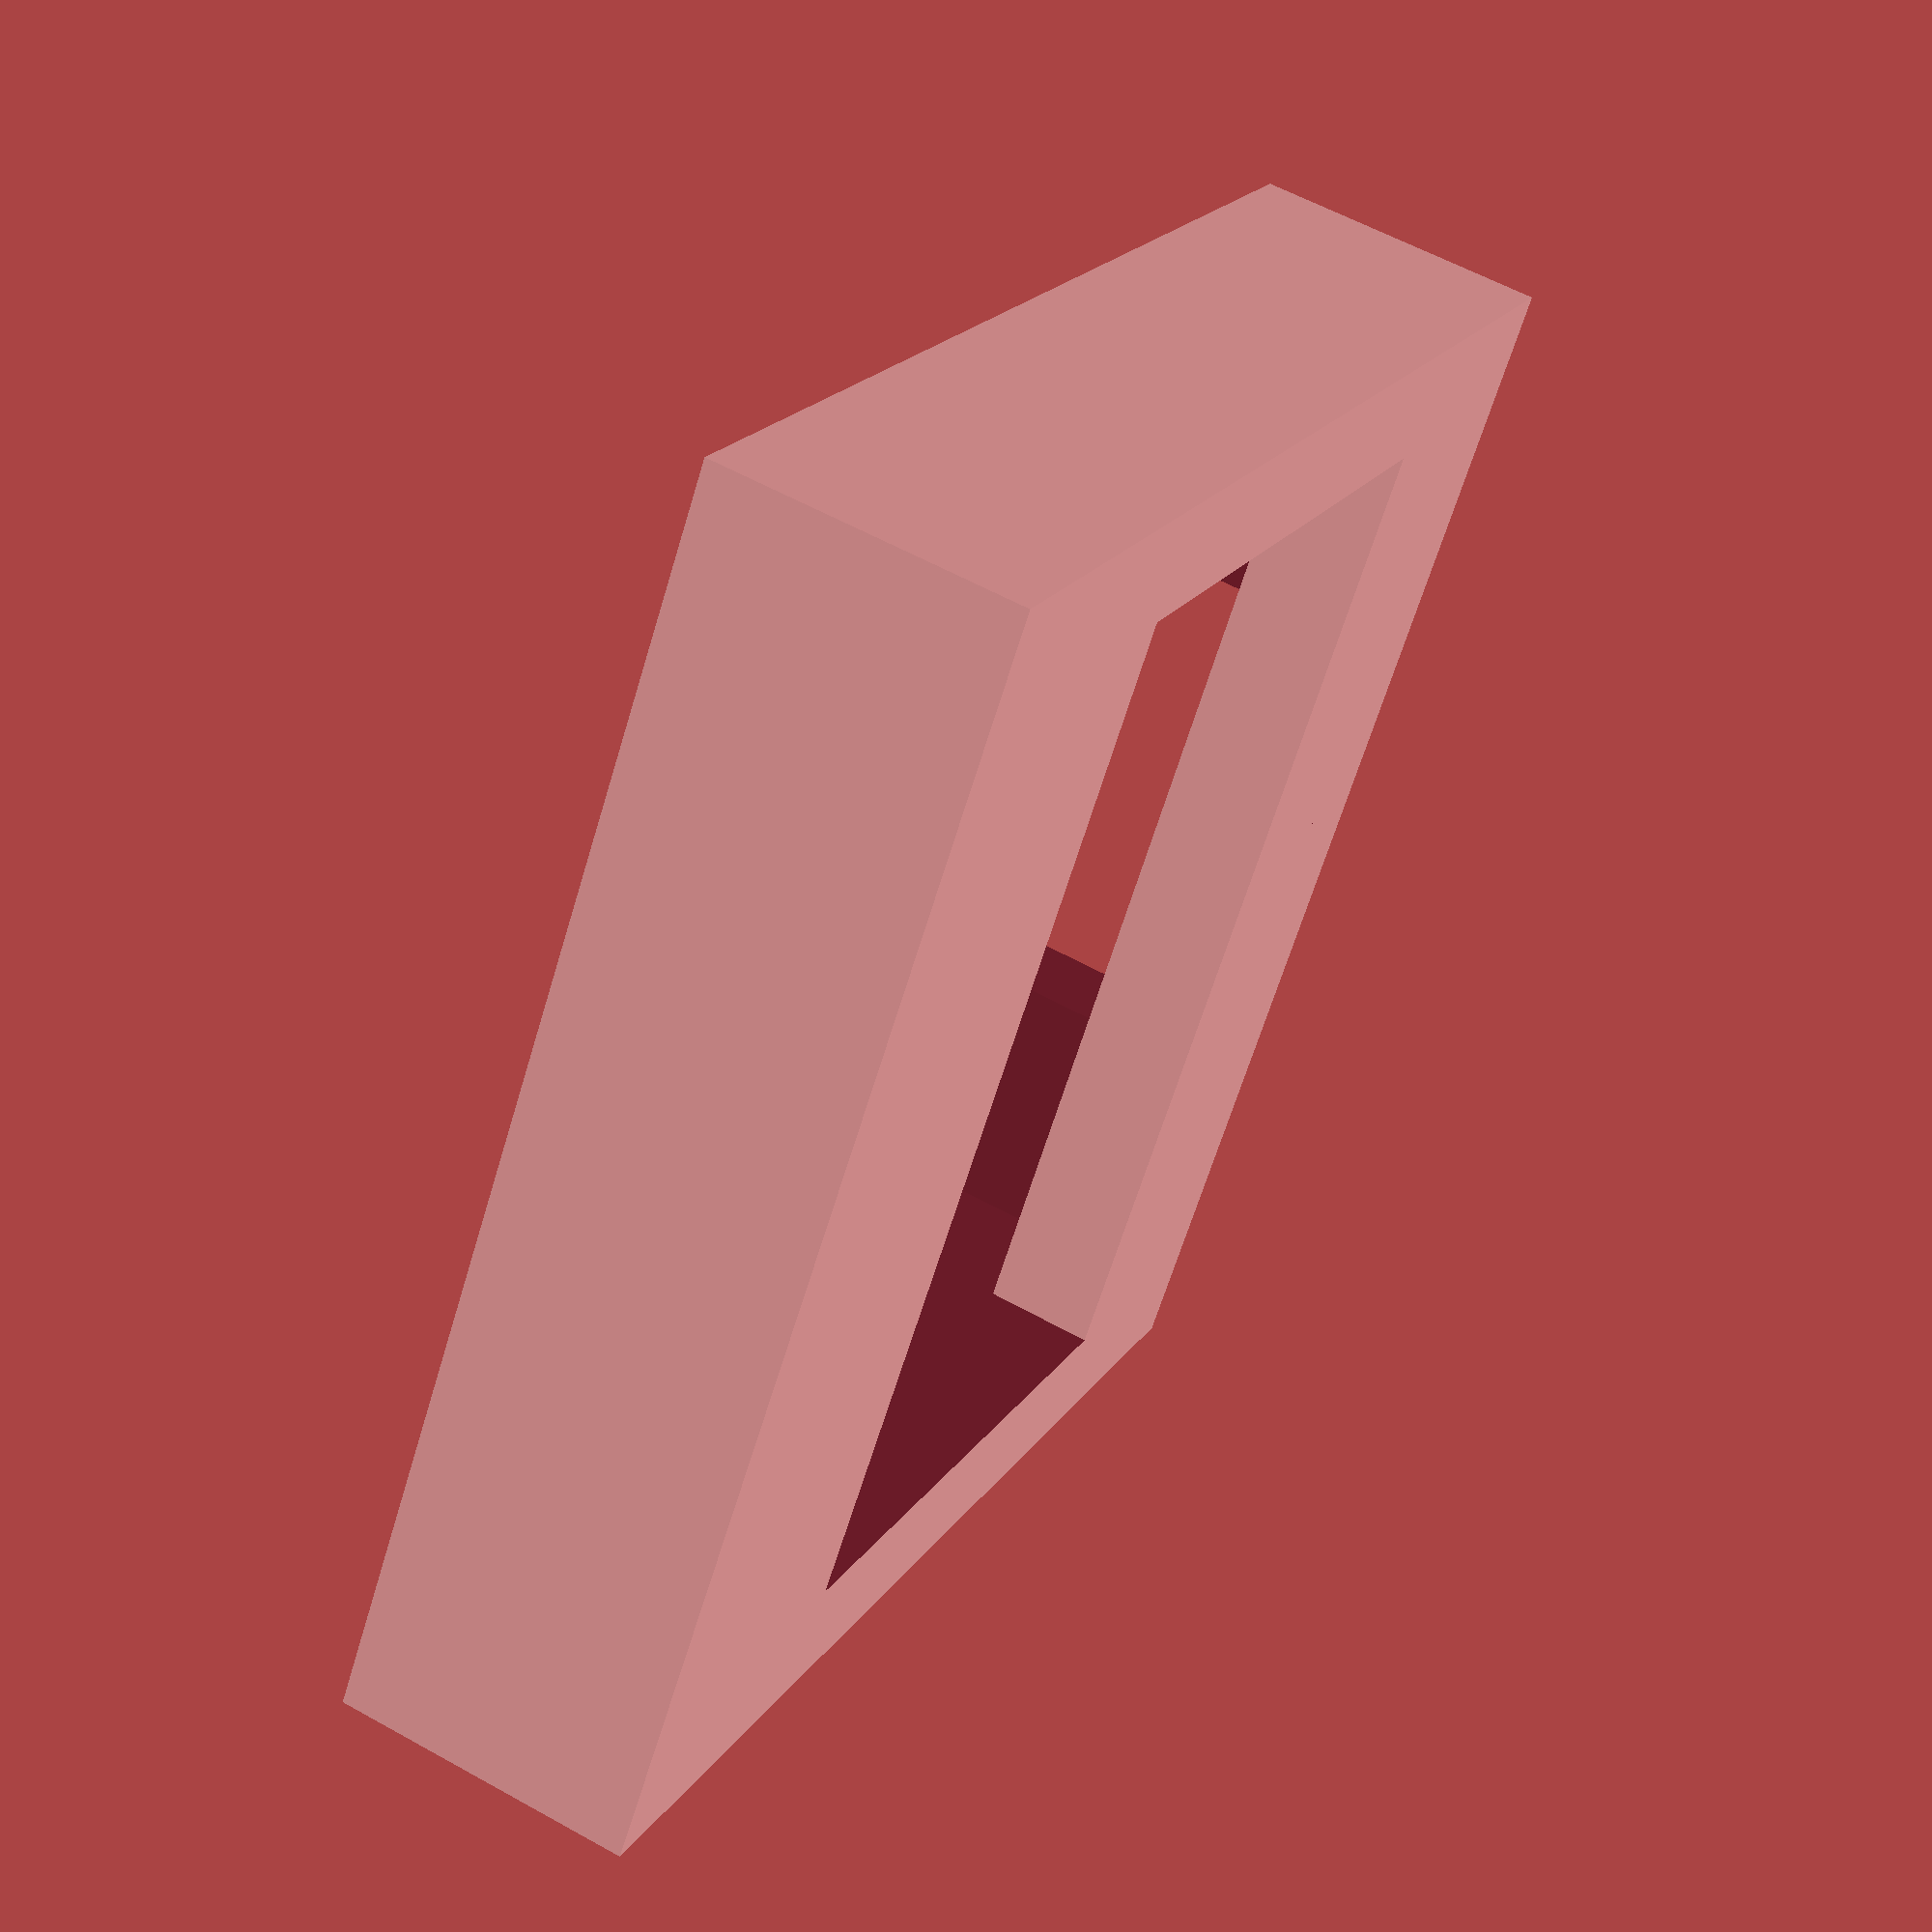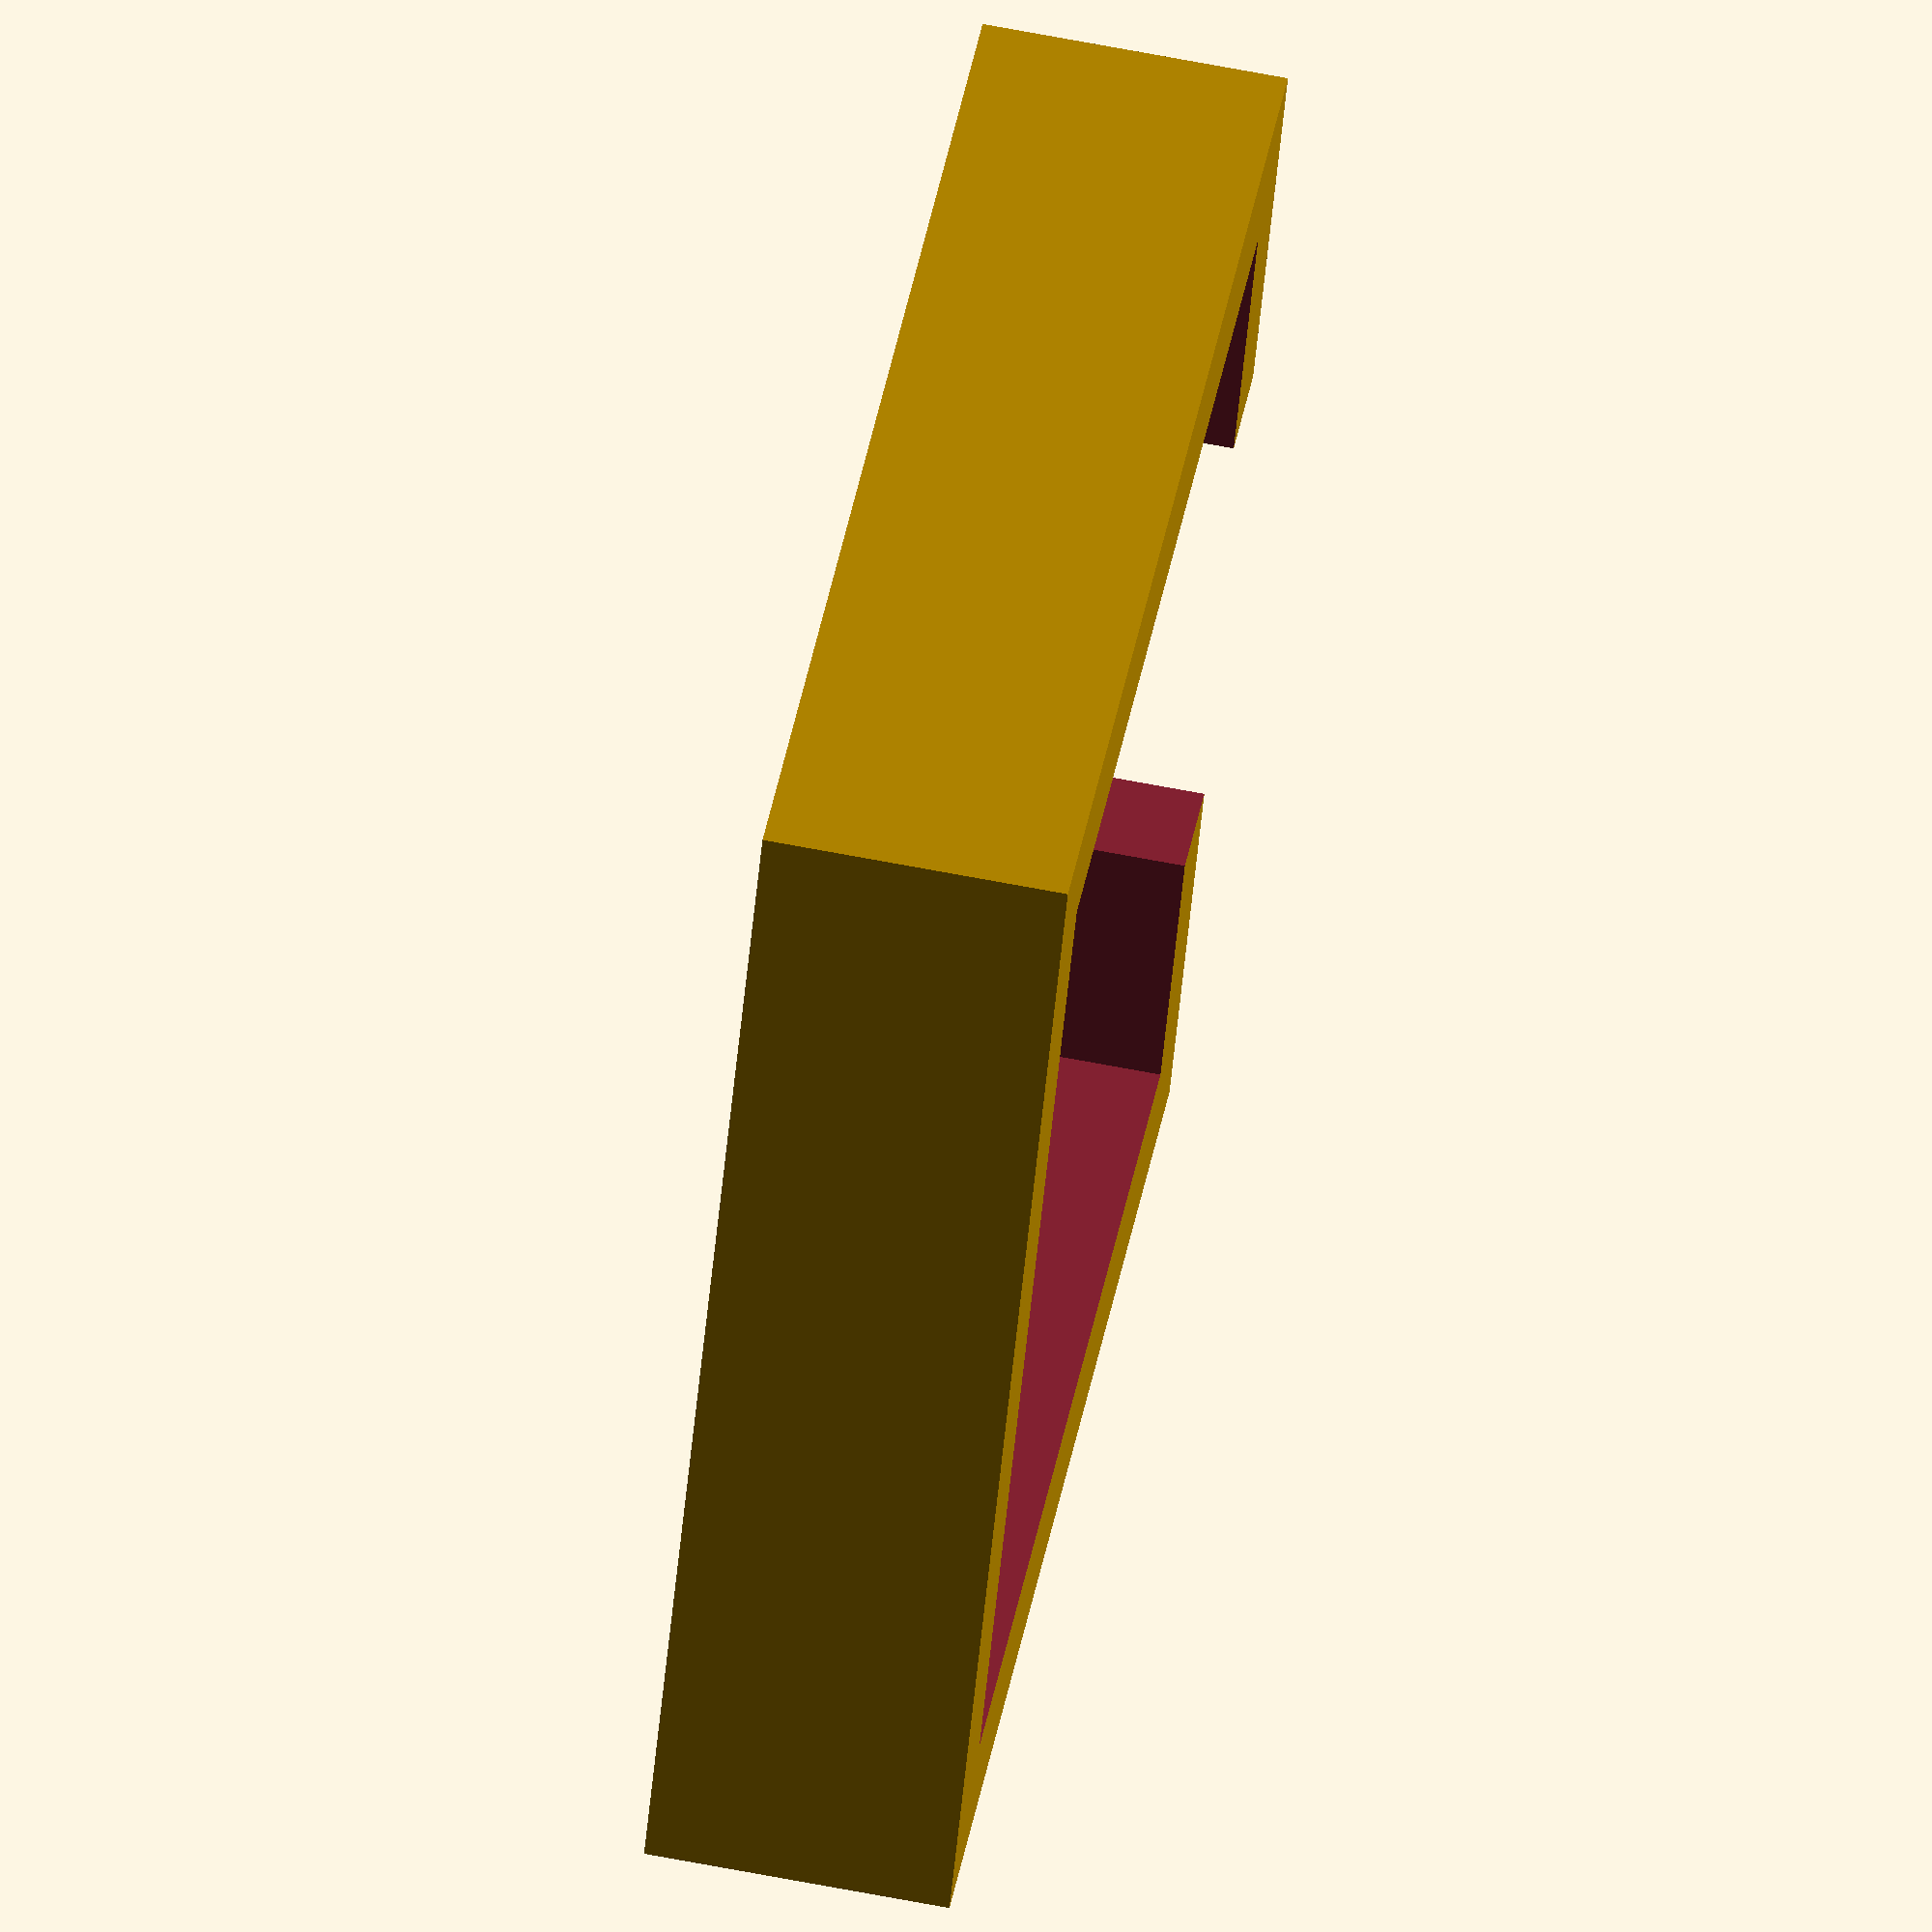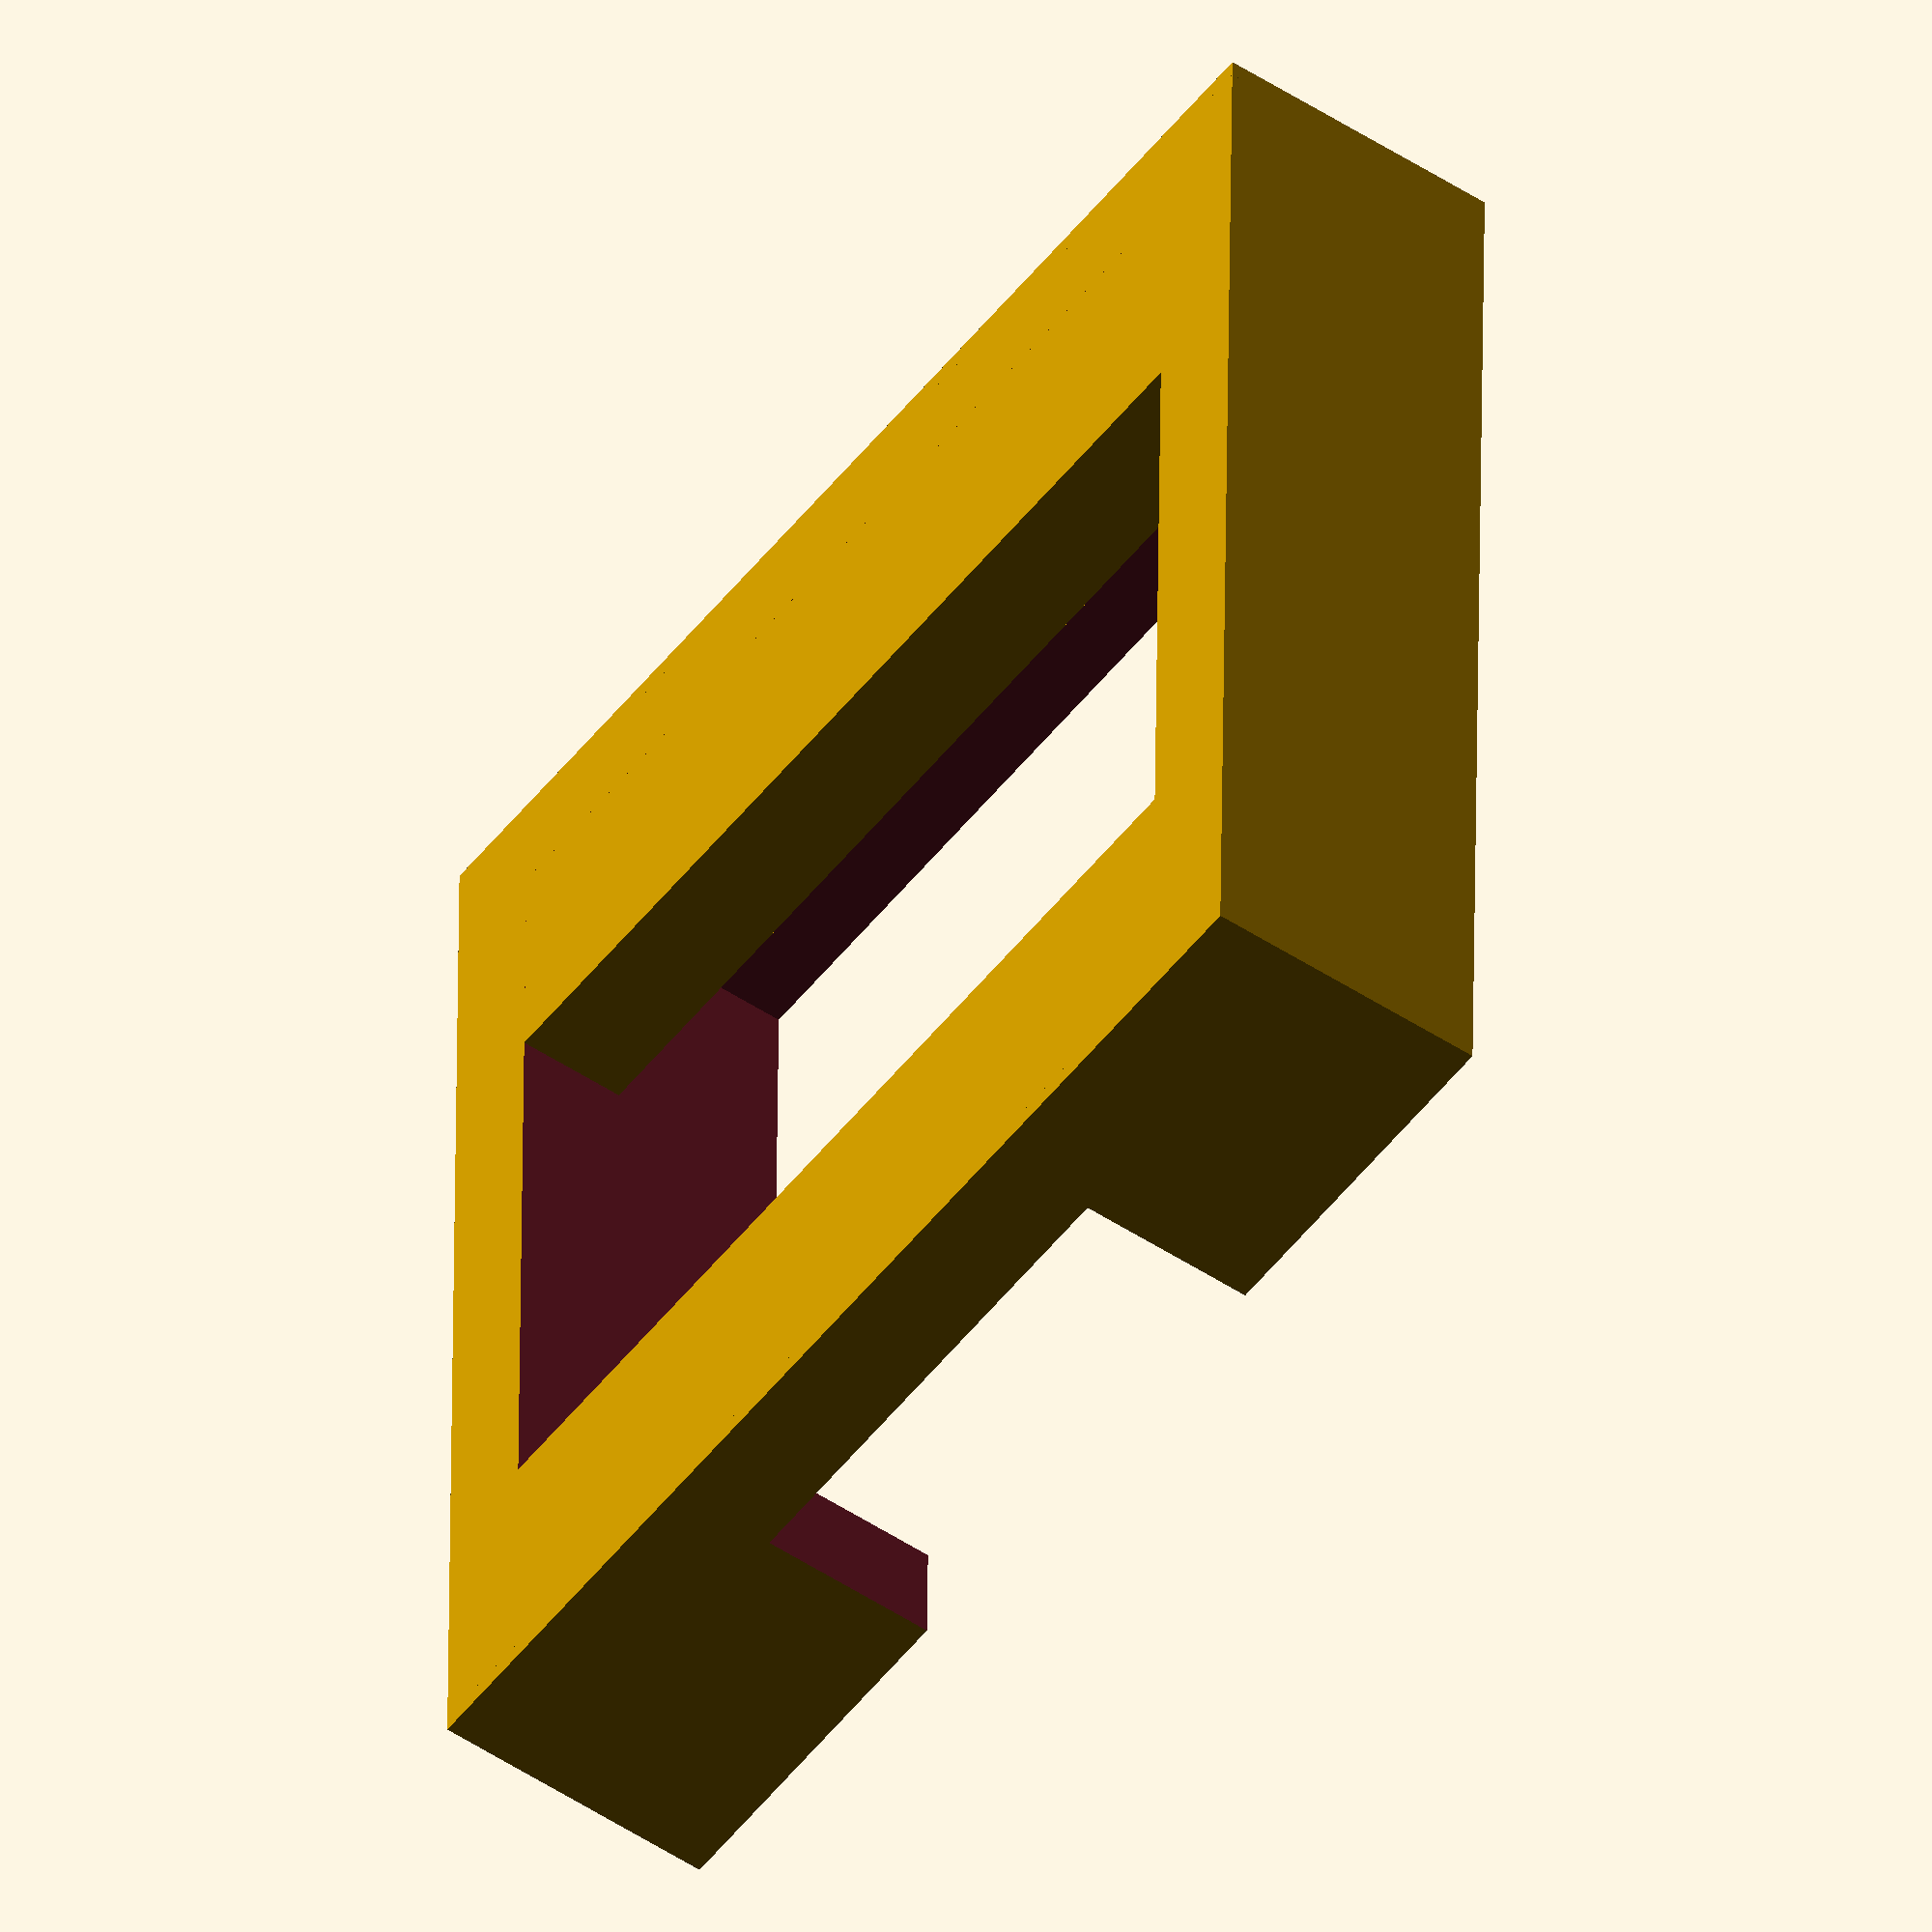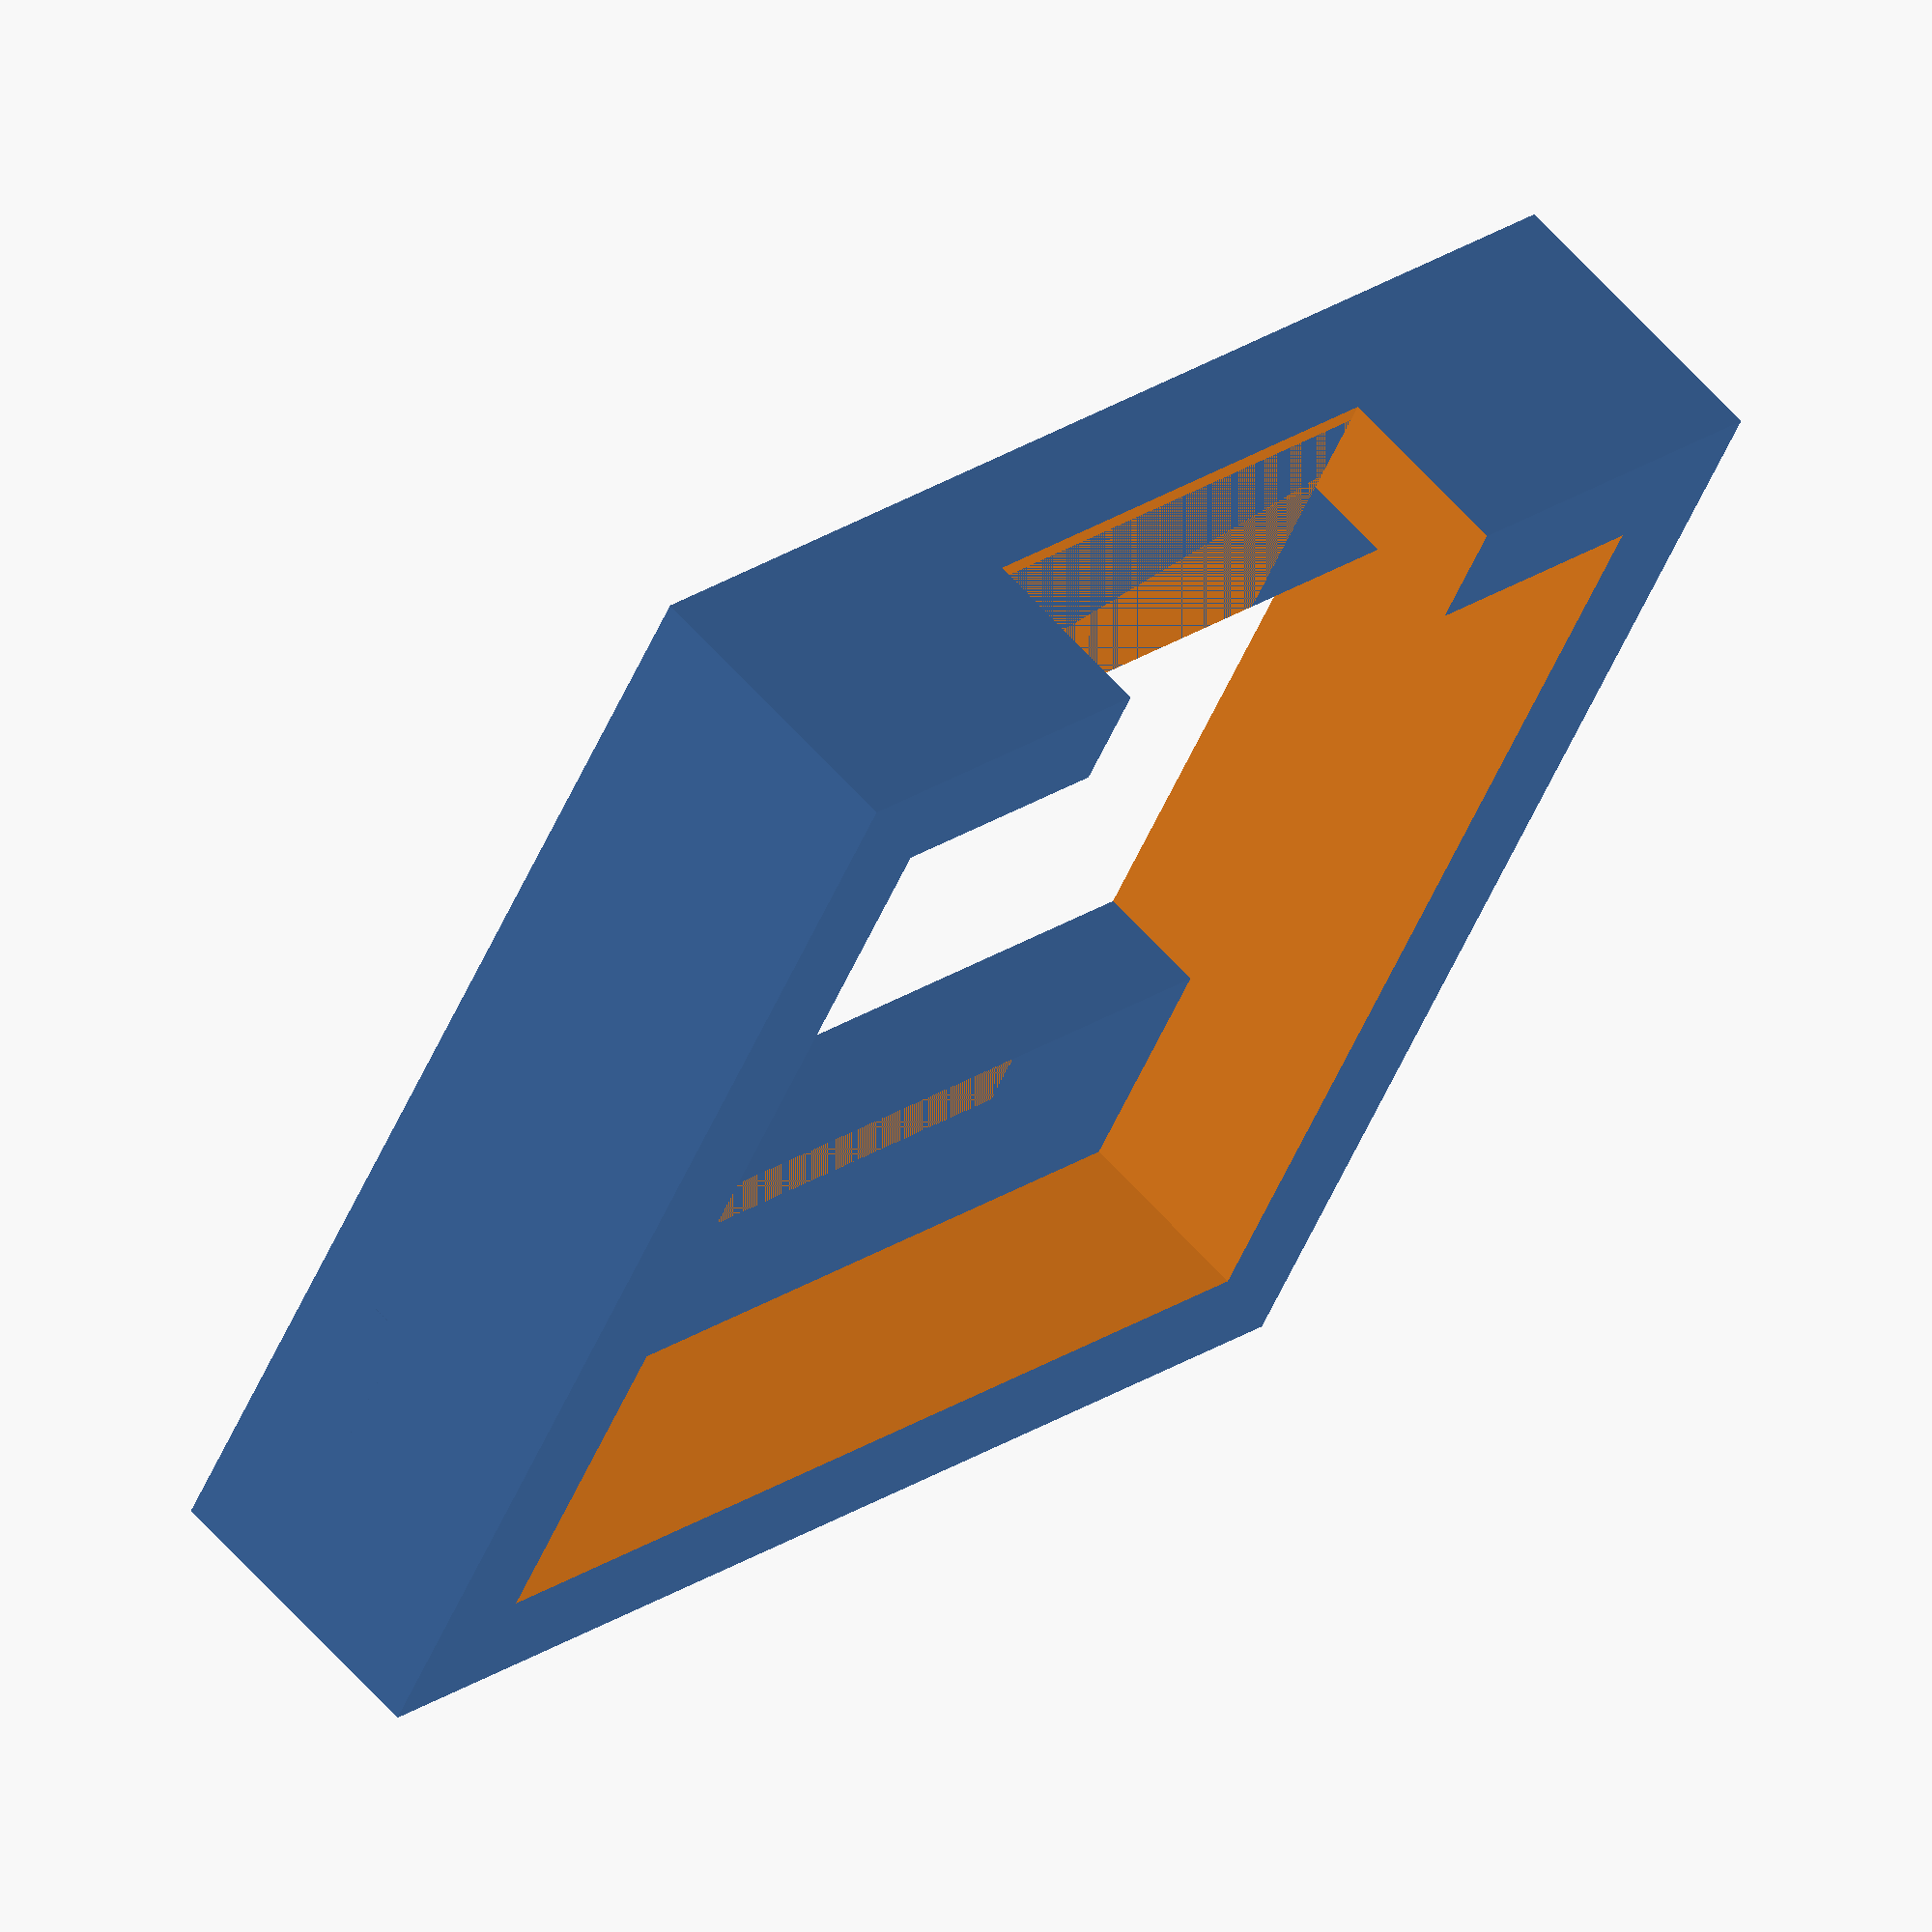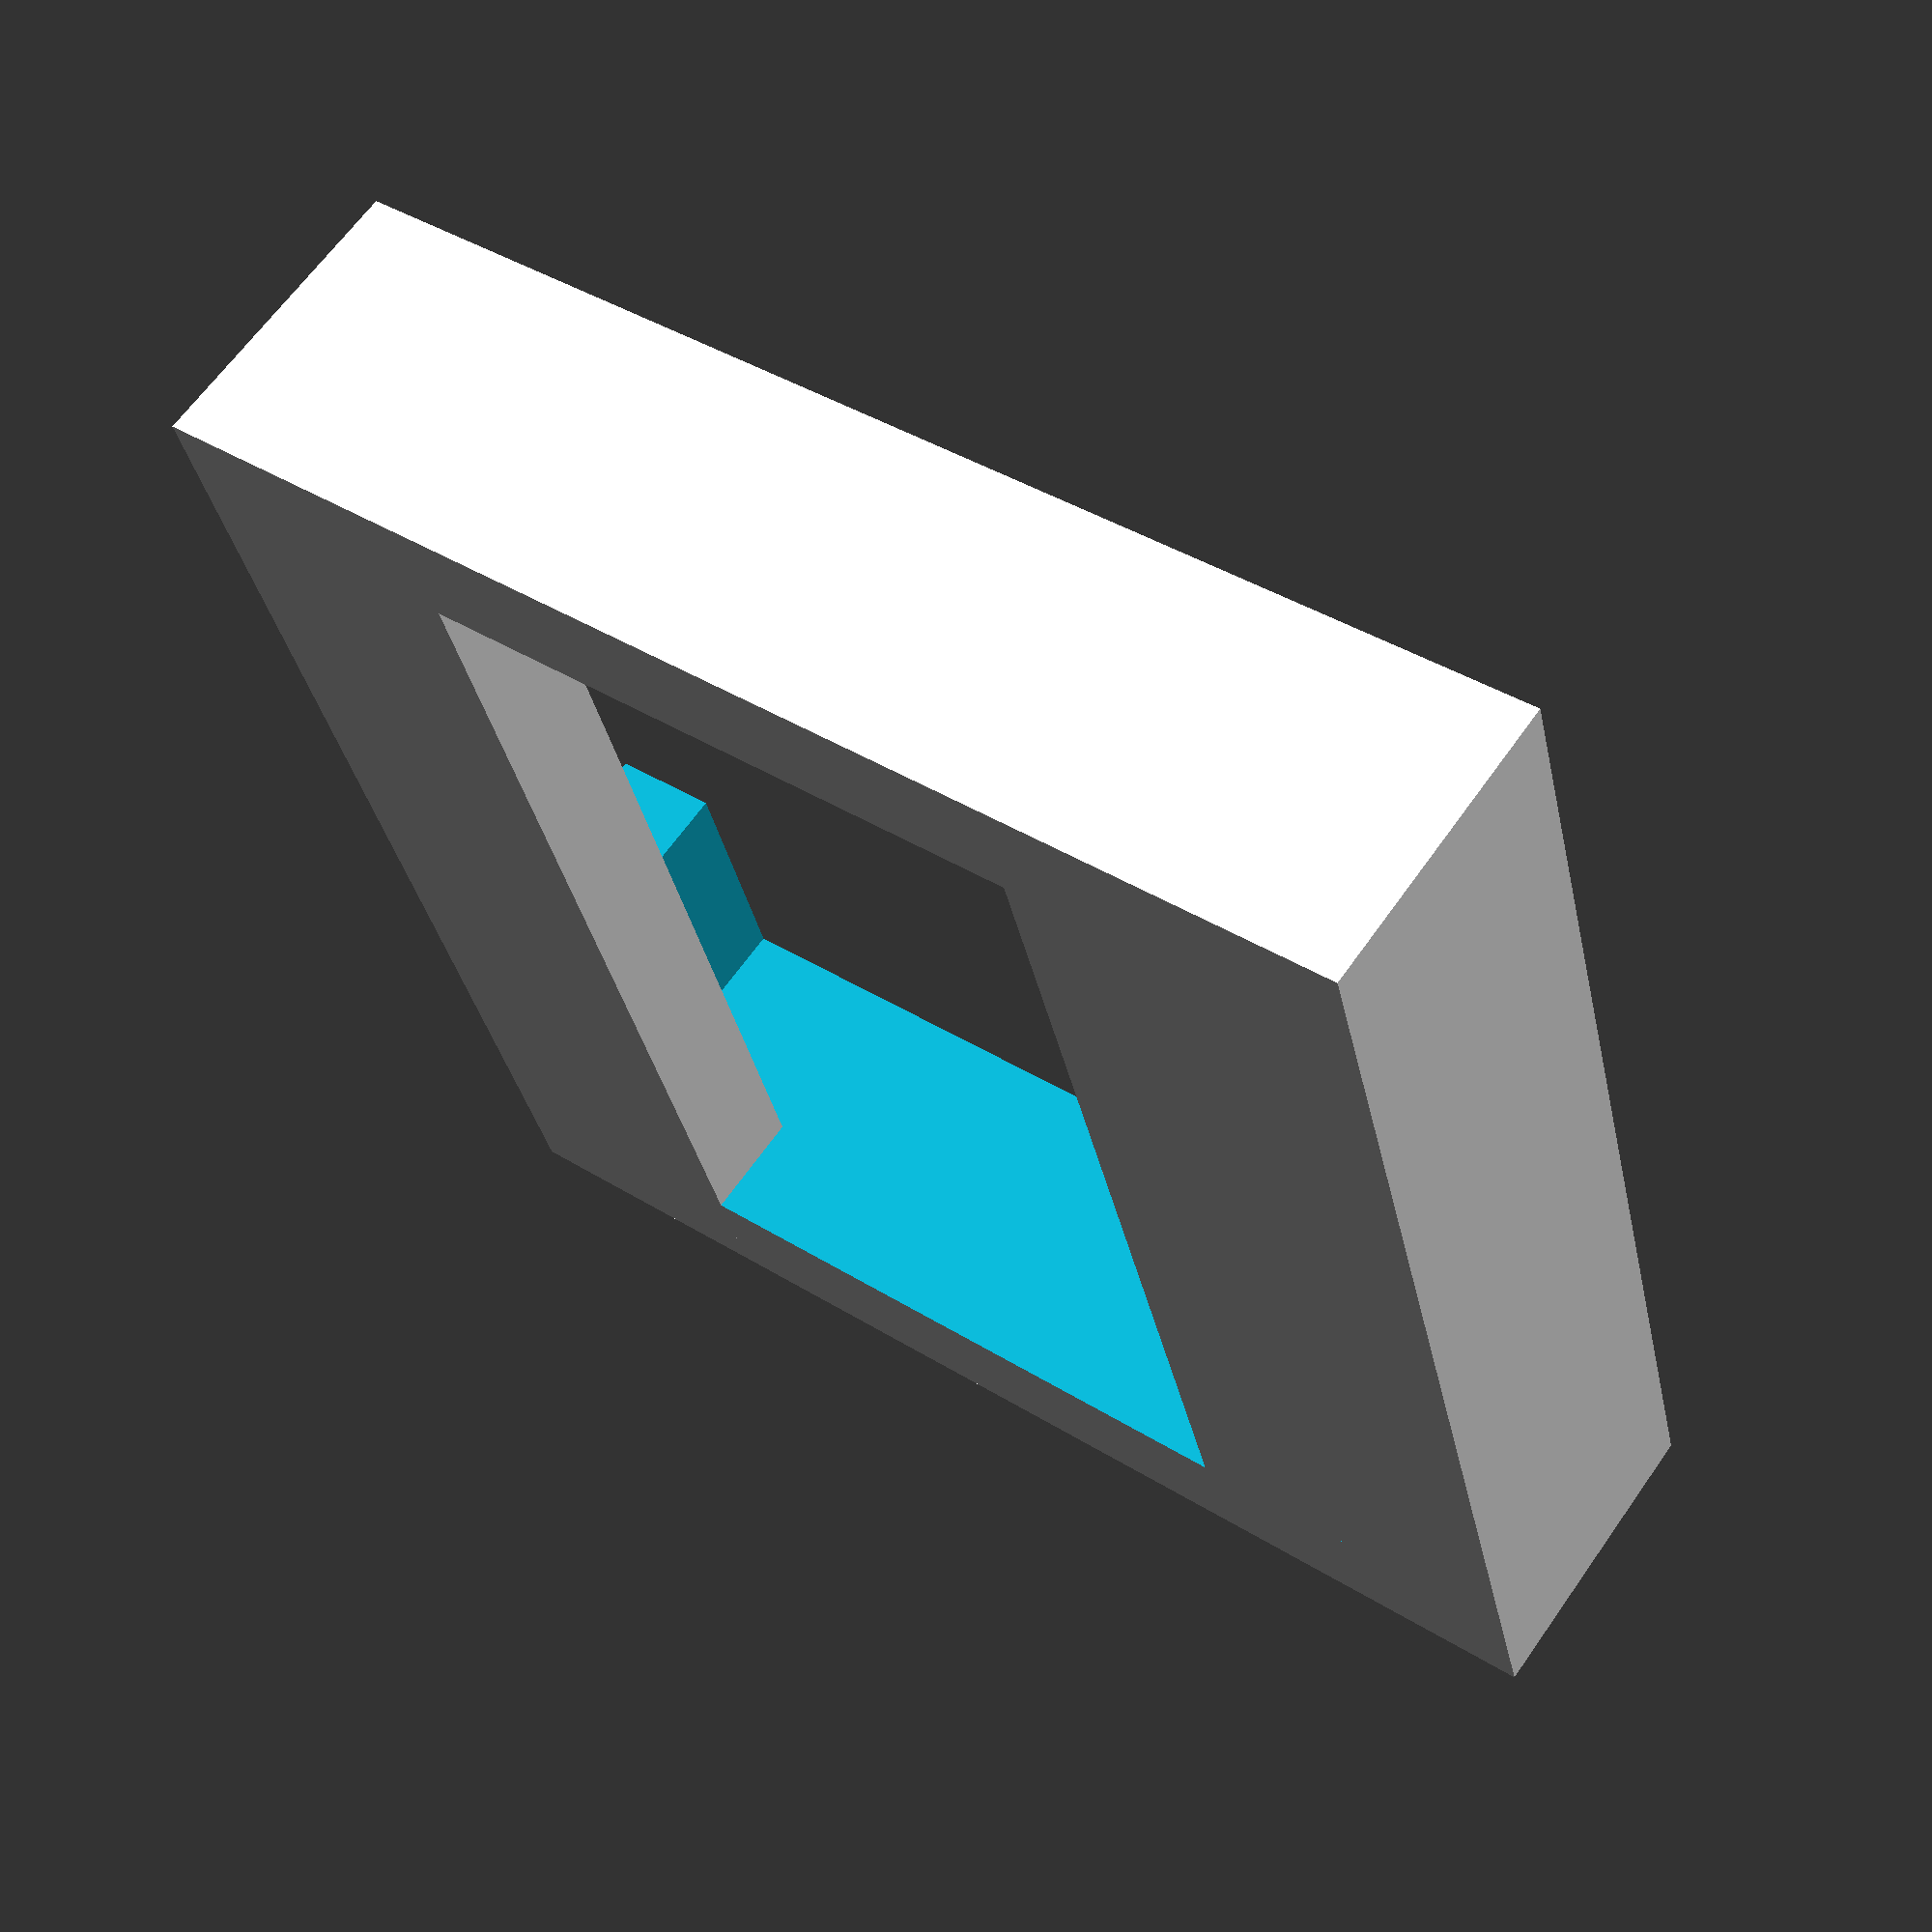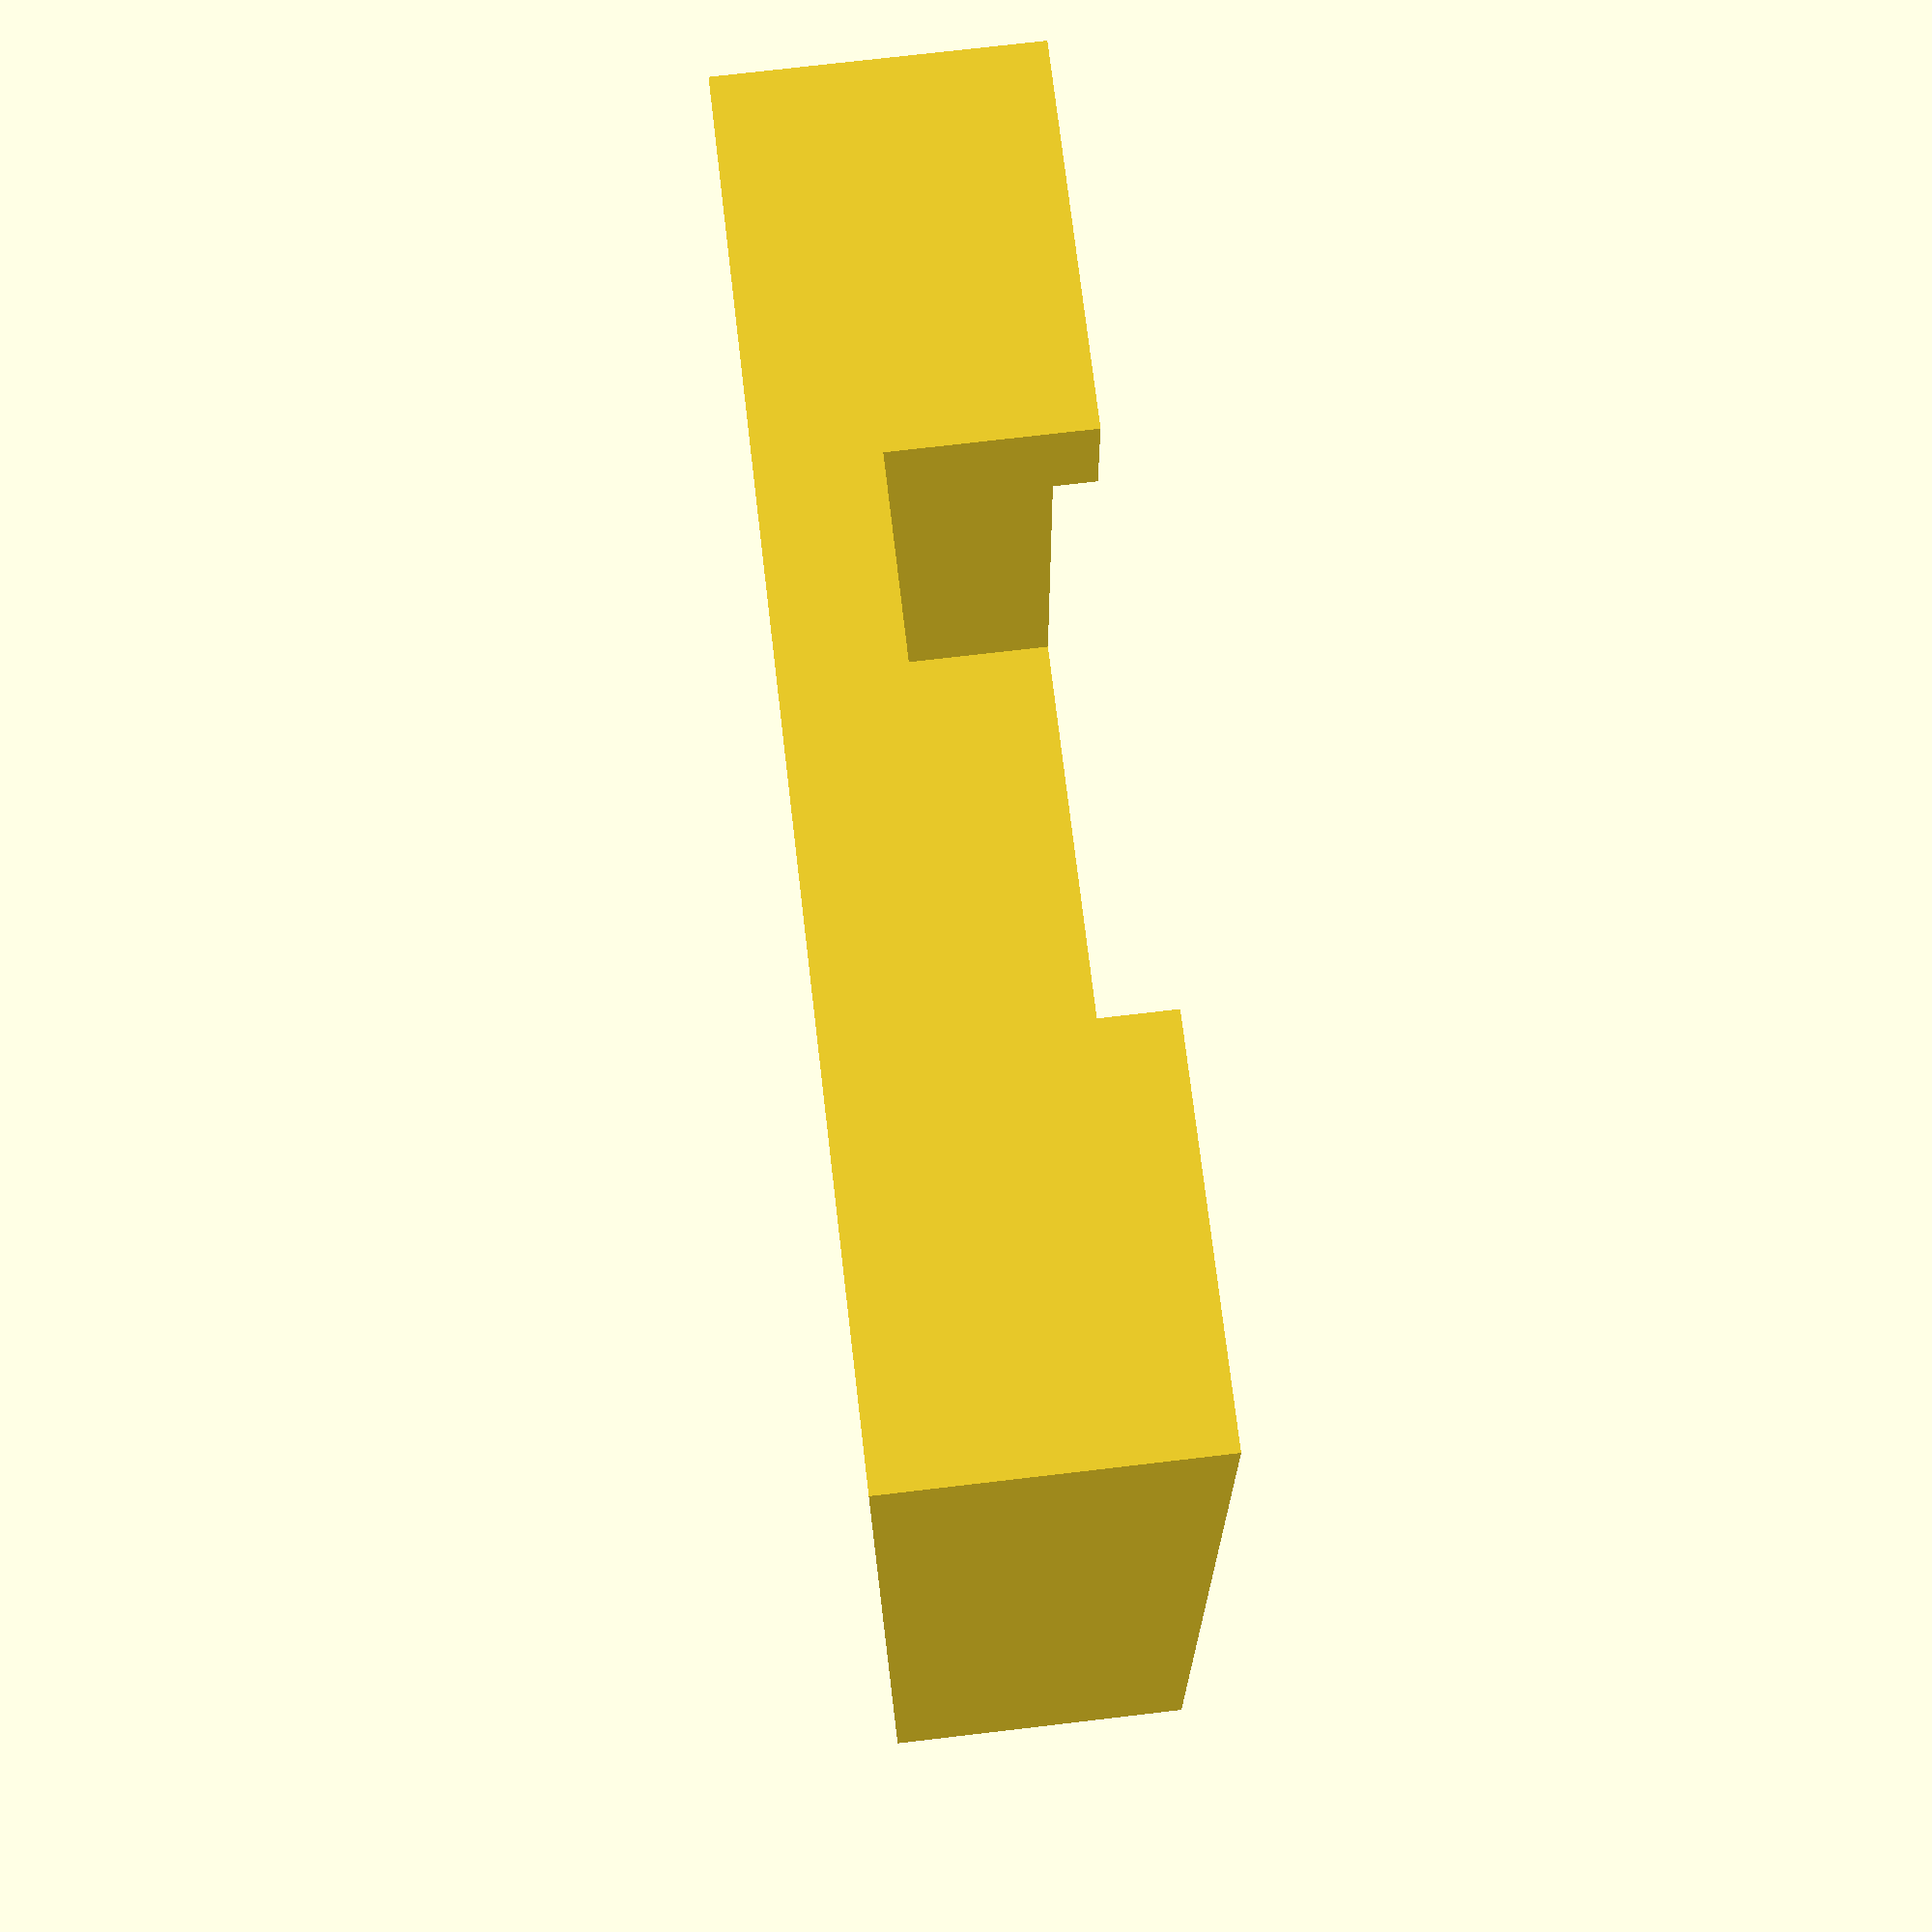
<openscad>
length = 28;
width = 28;
depth = 5;
prodWidth = 3;

outerLength = length + (prodWidth*2);
outerWidth = width + (prodWidth*2);
outerDepth = depth + (prodWidth);

module main()  {  
   casing_offset = 1; 
    
    //sub cover
                translate([13, 0, depth/2]) {
                    cube([7, outerWidth, prodWidth], true); 
                } 
                
                 translate([-12, 0, depth/2]) {
                    cube([9, outerWidth, prodWidth], true); 
                } 
                
     module lid() {   
        ///  lid
        difference() {
            union() {
                 
                
                //backing inner
                translate([0, 0, prodWidth-depth]) {
                    cube([length, width, prodWidth*2], true);  
                }  
                //backing
                translate([0, 0, -depth]) {
                    cube([outerLength, outerWidth, prodWidth], true); 
                } 
            }
           
        }
    }
    
    module case() {    
        difference() {
            union() {
                
                //main
                cube([outerLength, outerWidth, outerDepth], true);  
                
                
                
            }
            
            union() {
                
                // logo
//                translate([50, prodWidth+15.5, prodWidth+height+4]) {
//                    scale([0.08, 0.08, 0.01]) {
//                        surface(file = "falcon.png", center = true, invert = true);
//                    }
//                }
                
                // cavity
                translate([0, 0, 0]) {
                    cube([length, width, depth+5], true);  
                }  
                
                translate([10, 0, -4]) {
                    cube([length+10, width/2, depth+5], true);  
                }  
                
            }
            
        }
    }
   

   case();
   //lid();

}

main();
</openscad>
<views>
elev=301.4 azim=34.8 roll=299.9 proj=p view=wireframe
elev=292.5 azim=151.7 roll=100.9 proj=o view=wireframe
elev=230.5 azim=270.9 roll=125.8 proj=o view=solid
elev=117.1 azim=61.0 roll=41.6 proj=o view=solid
elev=295.7 azim=165.8 roll=35.0 proj=p view=solid
elev=105.6 azim=87.7 roll=96.7 proj=p view=wireframe
</views>
